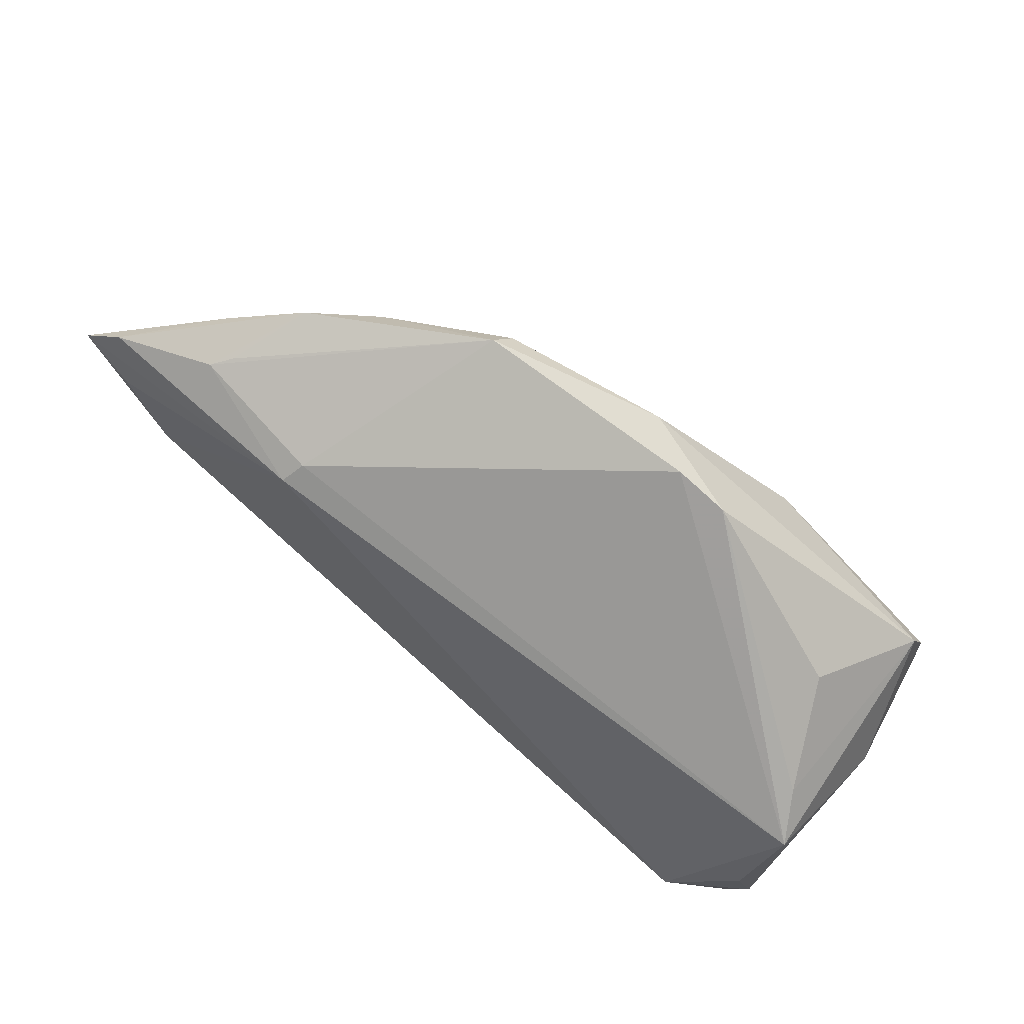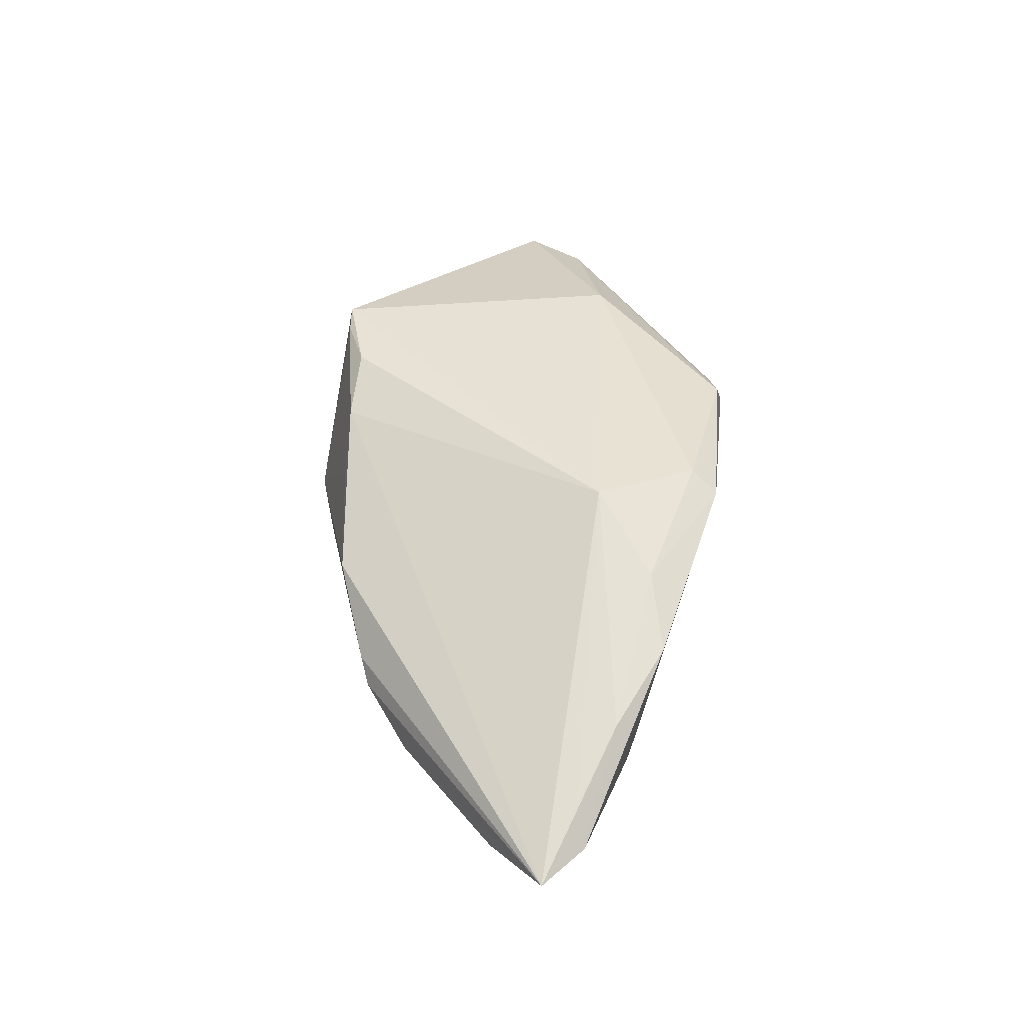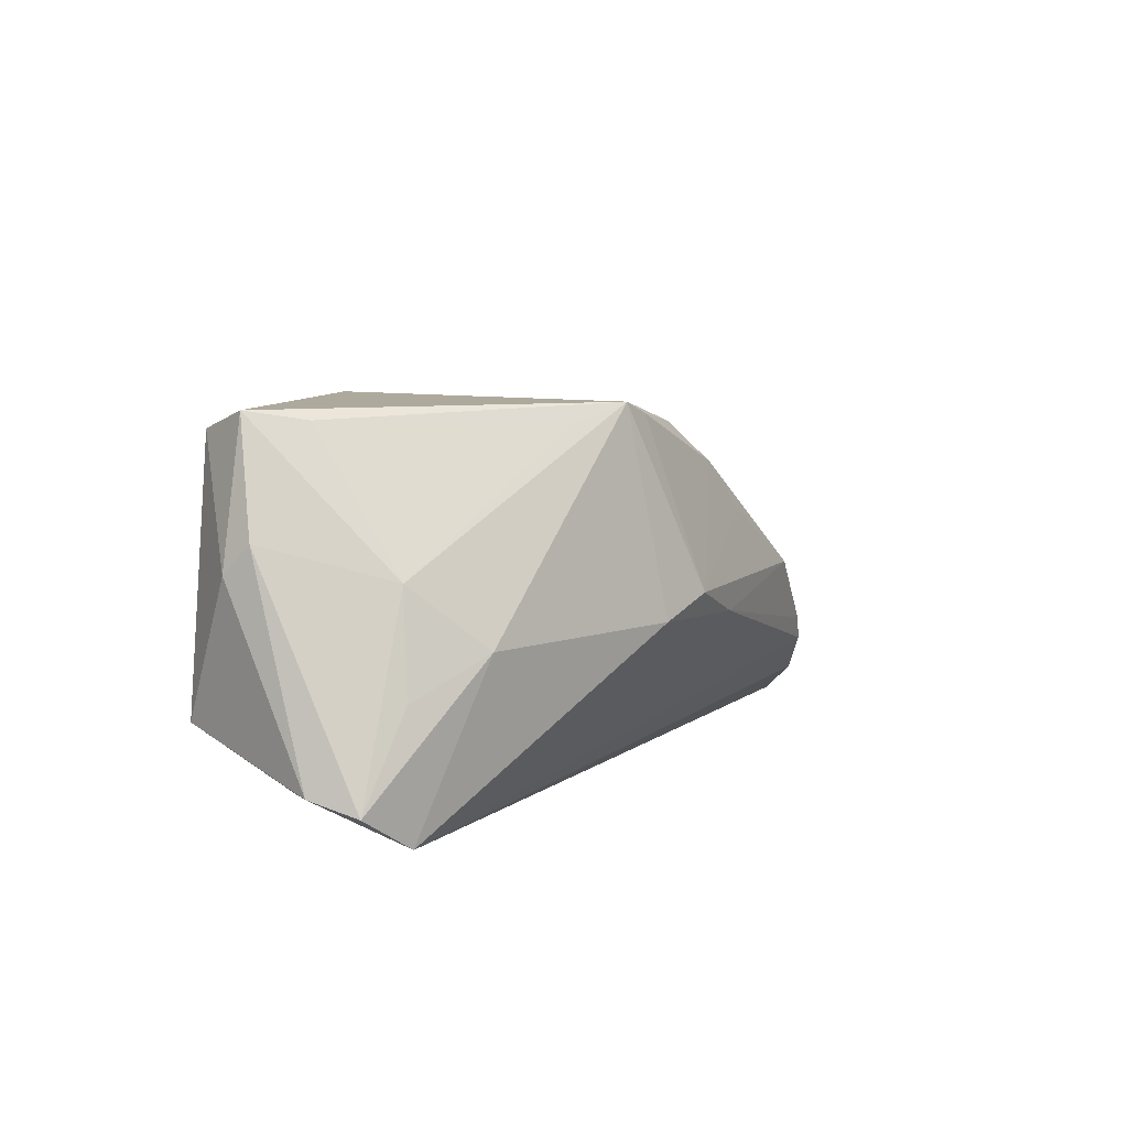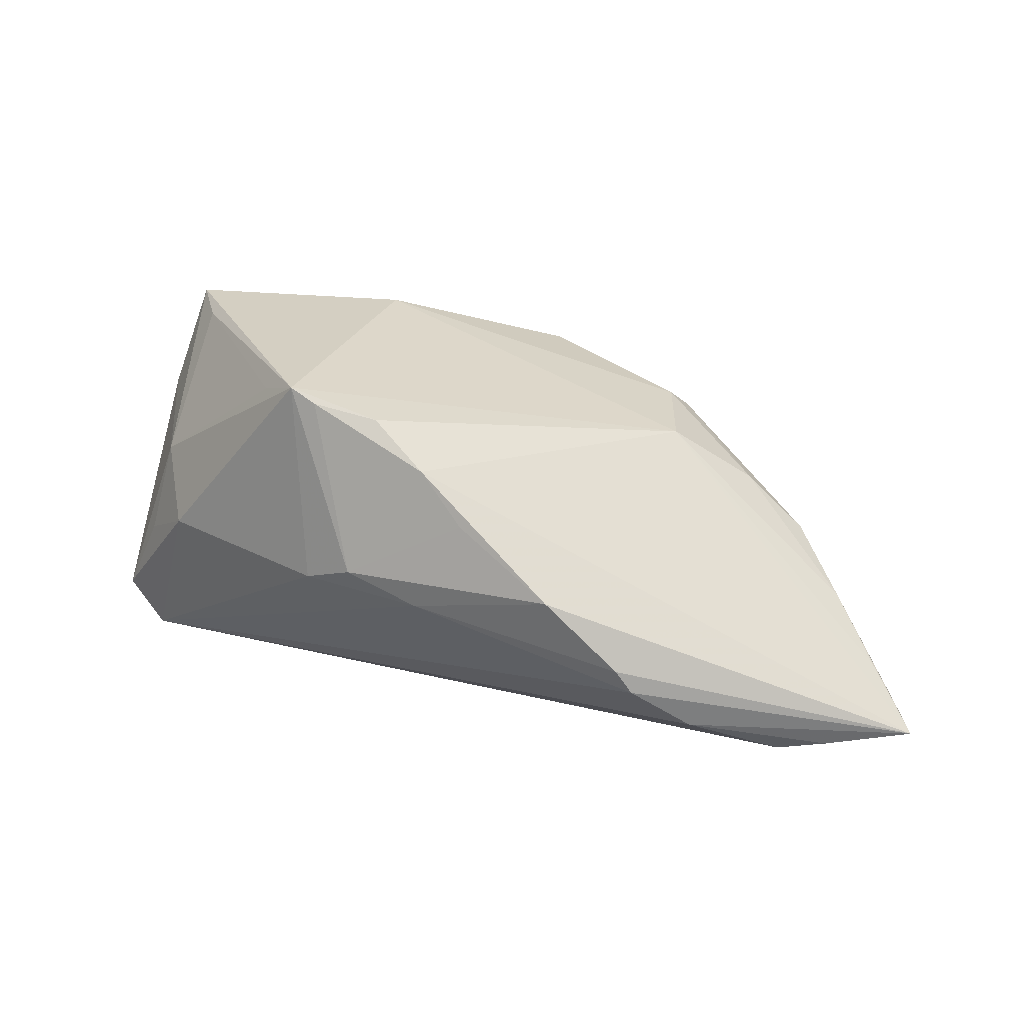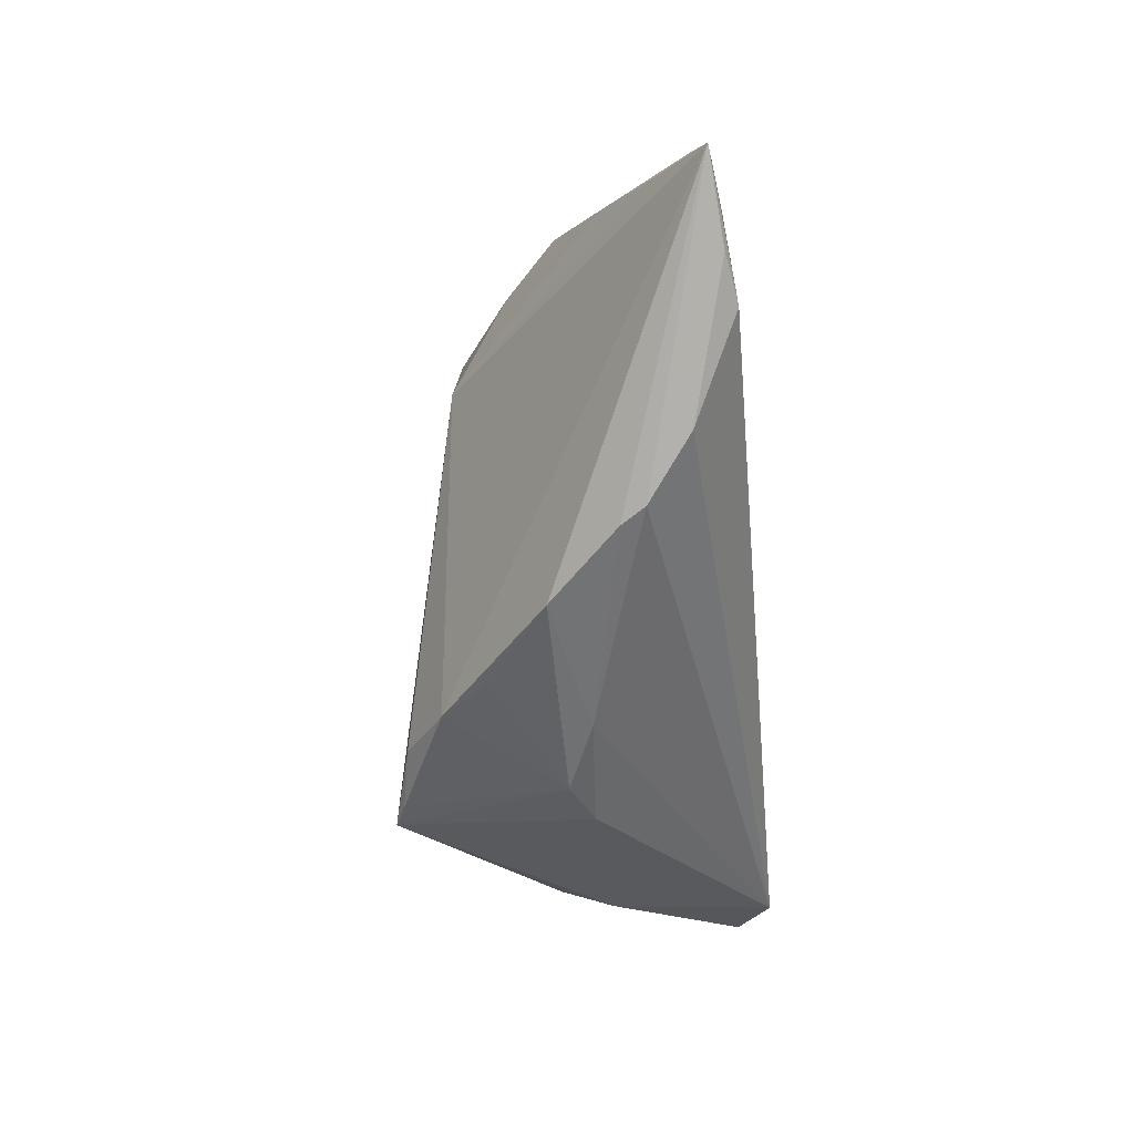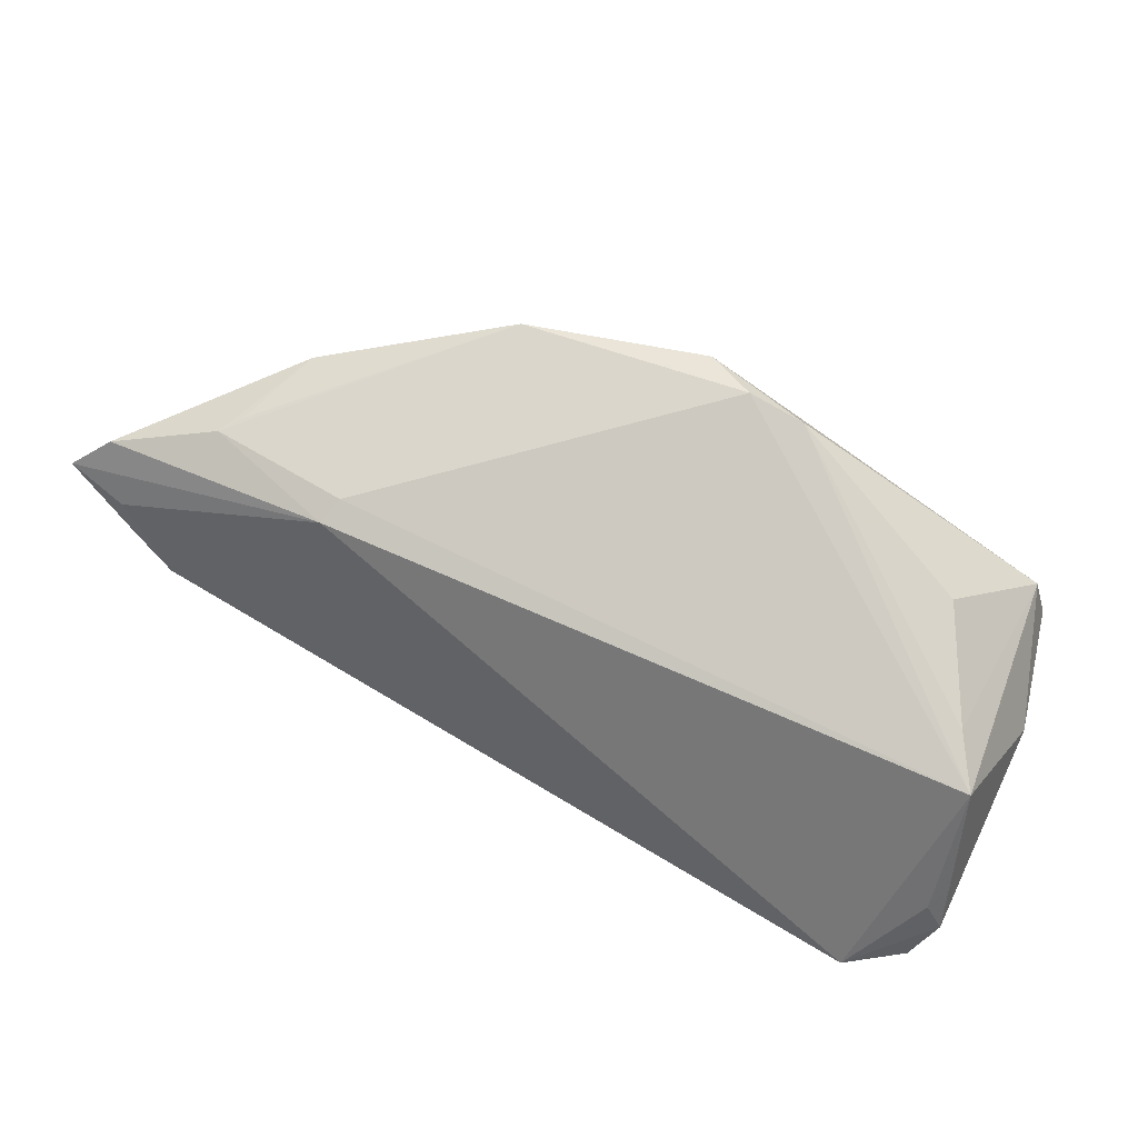
<metadata>
{"format":"obj","ext":"obj","renderer":"f3d","projection":"perspective","resolution":1024,"background":"white","views":[{"elev":75.2,"azim":-139.2,"up":"+Y"},{"elev":25.2,"azim":96.6,"up":"+Z"},{"elev":8.9,"azim":-47.6,"up":"+Z"},{"elev":25.4,"azim":35.2,"up":"+Z"},{"elev":-37.7,"azim":95.9,"up":"+Y"},{"elev":49.8,"azim":-152.4,"up":"+Y"}]}
</metadata>
<code>
v 0.02753 -0.01428 -0.01087
v -0.01244 -0.02627 -0.002001
v -0.006057 -0.0261 0.0003586
v -0.0447 -0.02101 -0.02081
v -0.01593 0.02627 0.01086
v -0.005632 -0.02033 0.01853
v -0.045 -0.02067 -0.006419
v 0.0181 -0.01886 0.0002267
v -0.0366 -0.02411 -0.001969
v -0.05084 -0.02024 -0.01669
v 0.006831 -0.02042 0.007773
v -0.04891 0.004286 0.01908
v -0.02231 0.02459 0.01099
v 0.001334 -0.0206 0.01363
v 0.04539 0.00275 -0.02029
v -0.02221 -0.02129 0.01912
v -0.01604 -0.0235 0.02134
v 0.04876 0.01372 -0.0175
v -0.05256 -0.006668 0.008739
v 0.03116 0.0211 -0.001749
v 0.05363 0.00943 -0.01931
v -0.0516 -0.01174 -0.01554
v 0.04022 3.667e-05 -0.02134
v 0.001939 -0.02336 -0.003014
v -0.04306 -0.01823 0.004953
v 0.01697 0.01238 0.01124
v -0.04899 0.006843 -0.00553
v -0.05363 -0.0037 0.005437
v 0.00973 0.02329 0.01141
v -0.05336 -0.01516 -0.0151
v 0.0365 0.01751 -0.01339
v 0.04647 0.0126 -0.01327
v 0.0259 -0.01531 -0.008037
v -0.009854 0.02578 0.01445
v -0.02586 0.009229 0.02134
v 0.02074 0.0152 -0.01802
v 0.03272 -0.009109 -0.01606
v -0.04281 0.01221 0.00597
v -0.04468 -0.006945 0.02026
v 0.04651 0.007063 -0.02026
v -0.05235 0.003666 -0.01065
v 0.02434 0.01917 0.004376
v 0.03465 0.01836 -0.01114
v -0.01272 -0.02316 0.01991
v 0.03922 0.01638 -0.007302
v 0.01968 0.01693 -0.01536
v 0.0106 0.02627 0.008952
v -0.04993 -0.002478 0.02134
f 4 41 36
f 36 23 4
f 21 26 14
f 15 23 21
f 4 23 37
f 23 15 37
f 37 15 21
f 41 30 28
f 22 41 4
f 4 30 22
f 22 30 41
f 21 23 40
f 40 36 21
f 23 36 40
f 8 24 33
f 3 24 8
f 8 33 21
f 21 14 8
f 12 28 48
f 41 28 12
f 48 17 35
f 35 17 26
f 35 12 48
f 46 36 41
f 41 5 46
f 9 17 25
f 10 30 4
f 4 9 10
f 4 24 2
f 2 24 3
f 2 9 4
f 3 17 2
f 2 17 9
f 1 24 4
f 4 37 1
f 33 24 1
f 21 33 1
f 1 37 21
f 11 14 3
f 3 8 11
f 11 8 14
f 6 14 26
f 26 17 6
f 12 35 34
f 21 36 18
f 18 45 21
f 20 45 18
f 39 17 48
f 48 25 39
f 9 25 7
f 7 10 9
f 25 10 7
f 19 25 48
f 19 10 25
f 30 10 19
f 48 28 19
f 19 28 30
f 14 6 44
f 44 6 17
f 3 14 44
f 44 17 3
f 41 12 27
f 12 38 27
f 13 38 12
f 13 34 5
f 12 34 13
f 13 27 38
f 13 5 41
f 41 27 13
f 29 35 26
f 29 34 35
f 32 26 21
f 21 45 32
f 32 45 26
f 20 18 31
f 36 46 31
f 31 18 36
f 16 25 17
f 17 39 16
f 16 39 25
f 42 29 26
f 26 45 42
f 42 45 20
f 34 29 47
f 5 34 47
f 47 42 20
f 29 42 47
f 47 46 5
f 47 31 46
f 20 31 43
f 43 47 20
f 31 47 43

</code>
